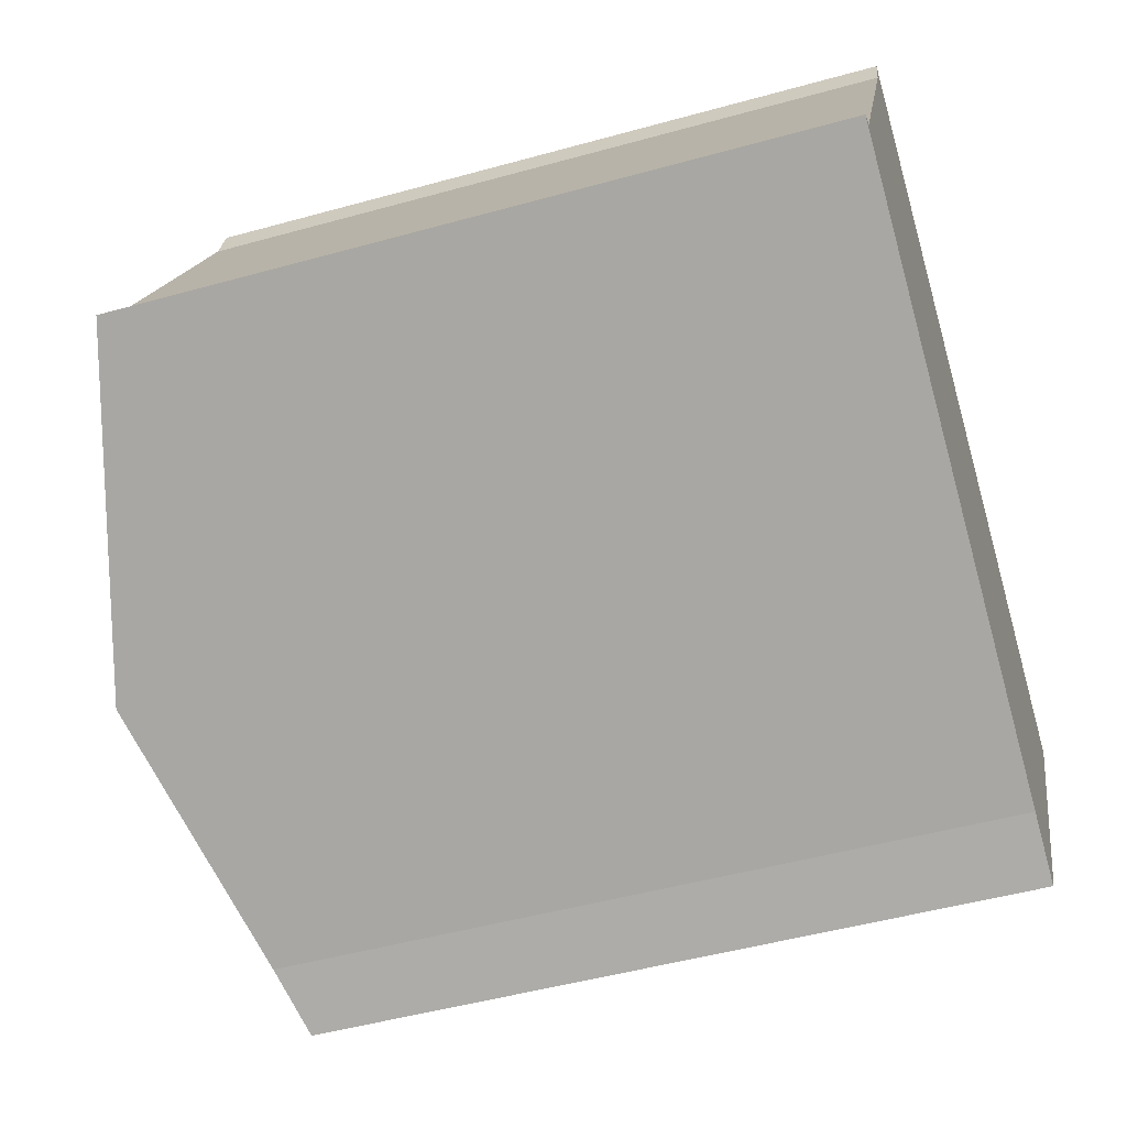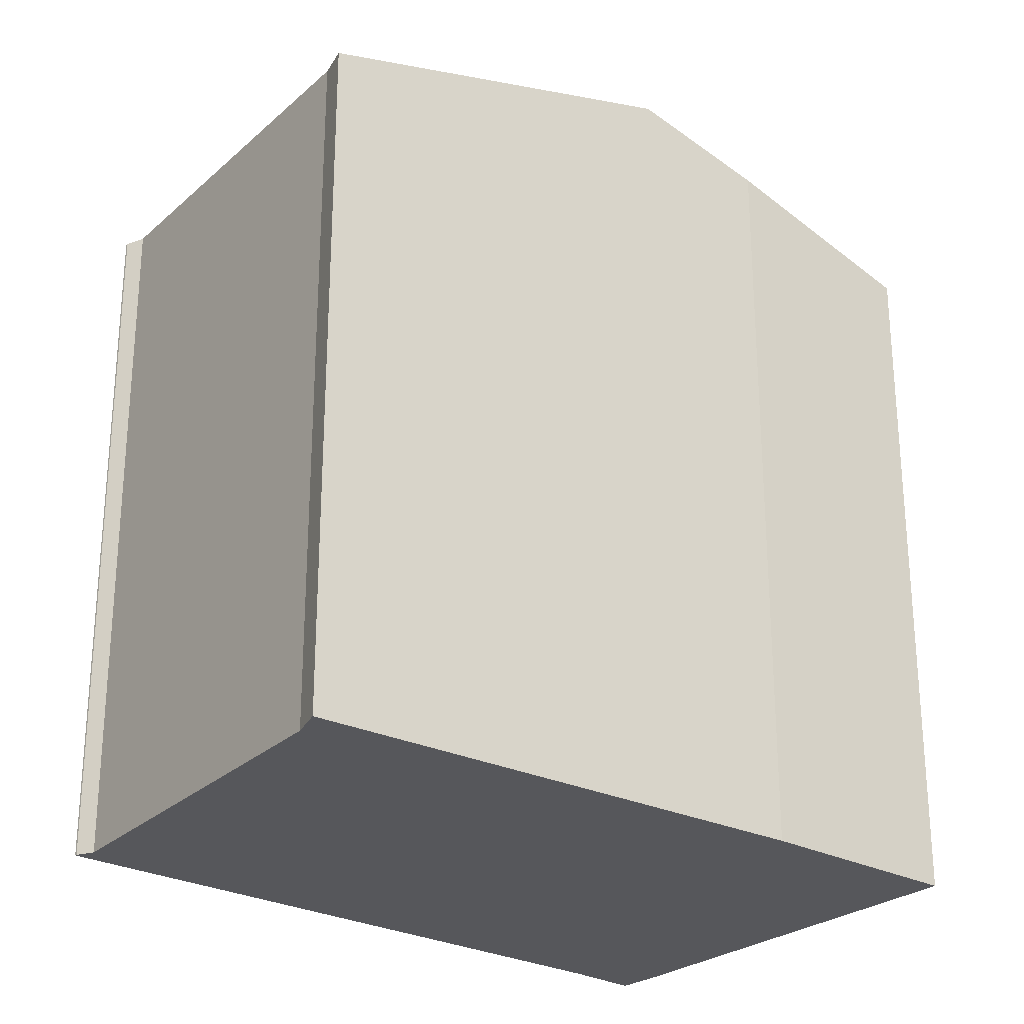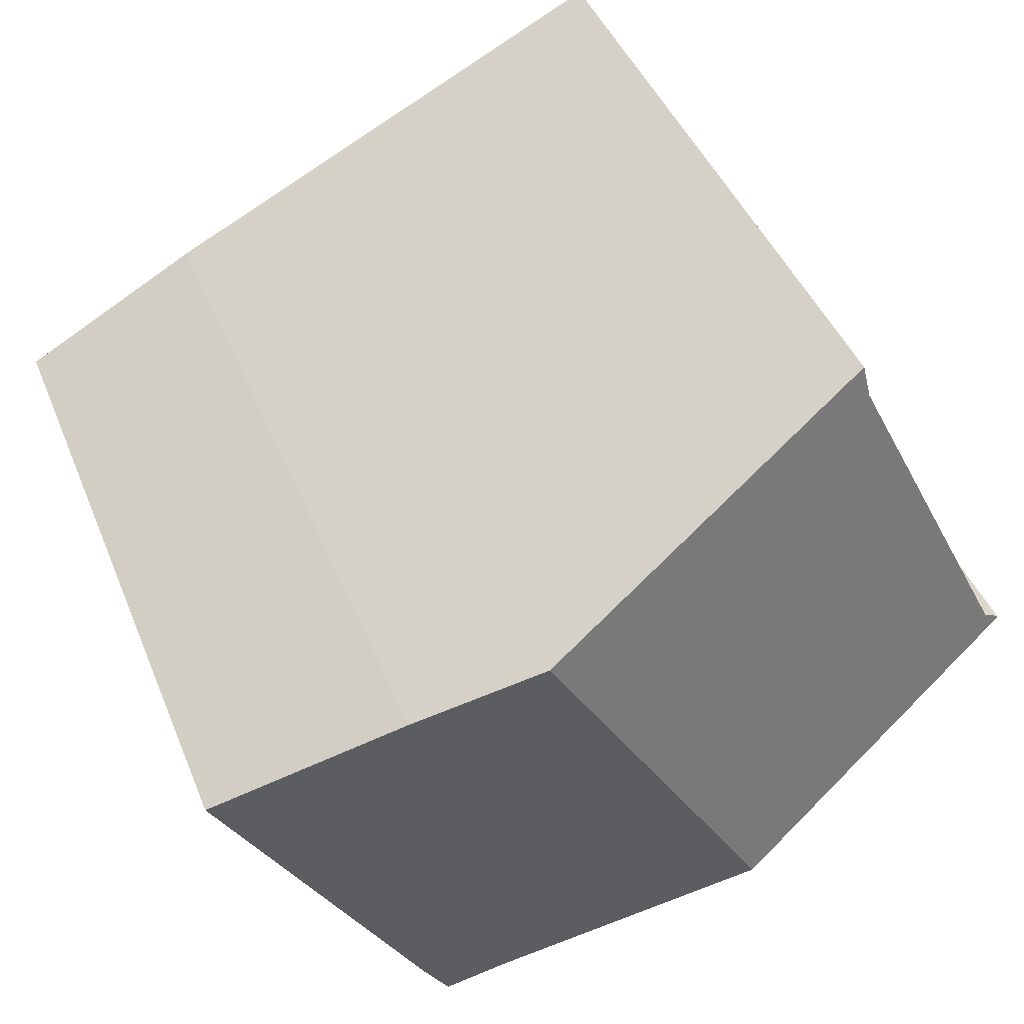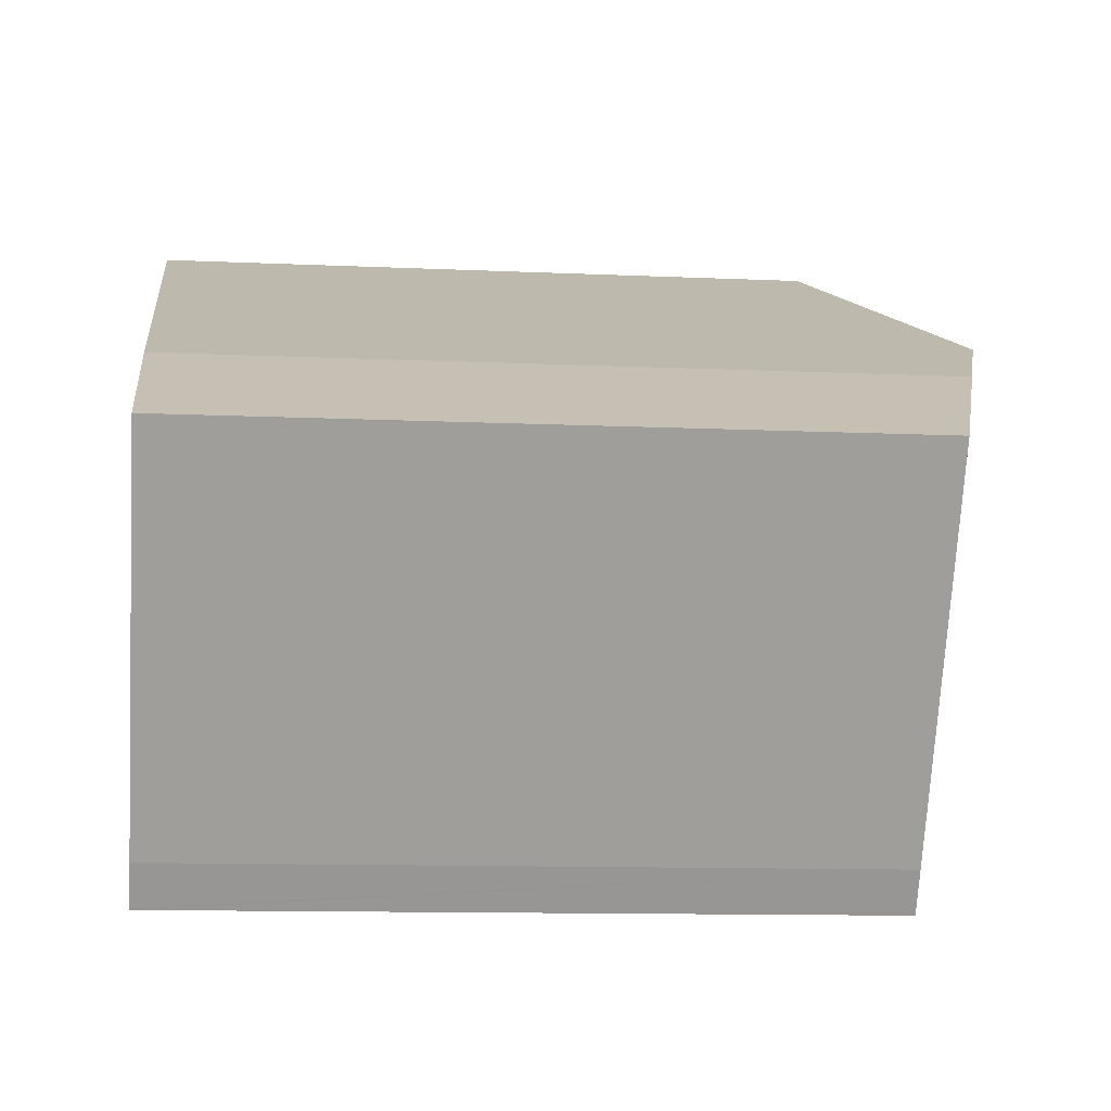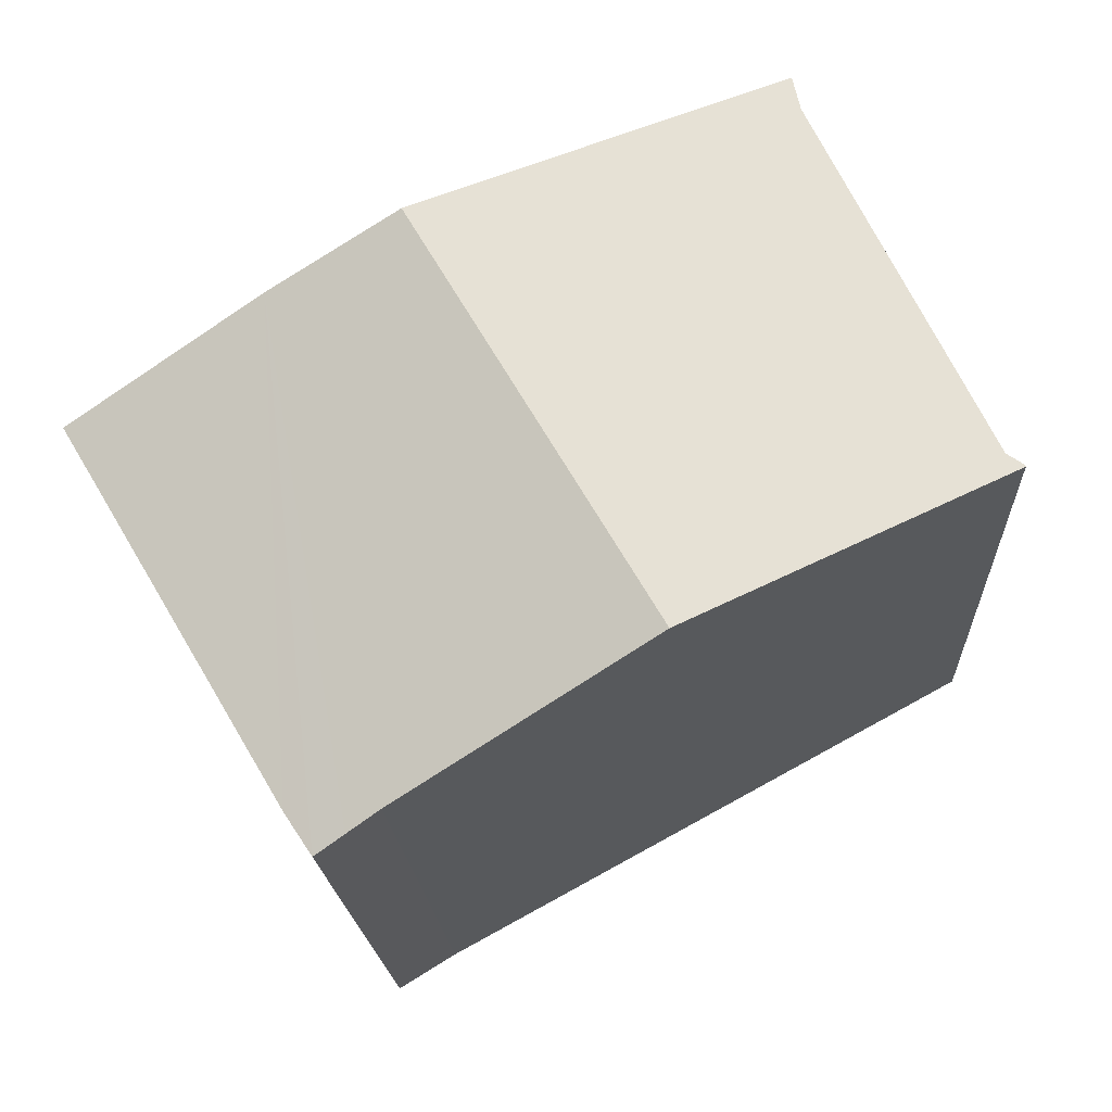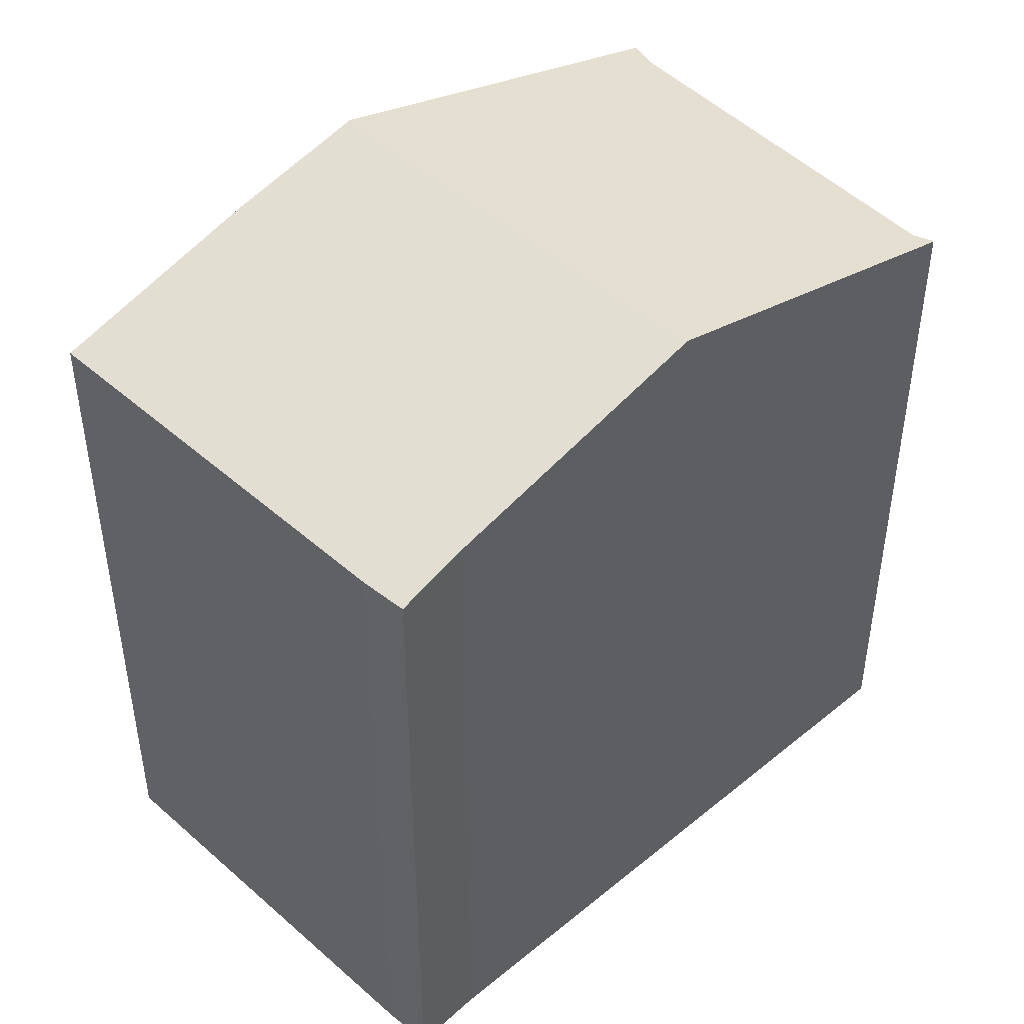
<metadata>
{"format":"obj","ext":"obj","renderer":"f3d","projection":"perspective","resolution":1024,"background":"white","views":[{"elev":-48.9,"azim":-72.8,"up":"+Z"},{"elev":-27.2,"azim":-9.6,"up":"+Y"},{"elev":43.1,"azim":159.1,"up":"+Z"},{"elev":-11.2,"azim":83.6,"up":"+Z"},{"elev":-18.1,"azim":-177.2,"up":"+Z"},{"elev":47.1,"azim":165.6,"up":"+Y"}]}
</metadata>
<code>
v  13.37 14.69 -6.25
v  13.84 15.84 3.218
v  17.71 14.69 1.072
v  12.85 14.7 -7.027
v  12.82 14.7 -7.071
v  12.23 14.88 -6.707
v  11.57 15.08 -6.305
v  6.497 16.59 -3.539
v  11.26 16.59 4.498
v  4.622 14.66 7.793
v  3.858 14.54 7.382
v  4.017 14.48 8.093
v  0.025 14.66 0.043
v  0 14.66 8.976e-16
v  0.364 14.71 0.246
v  1.397 14.66 2.356
v  12.82 4.33e-16 -7.071
v  12.85 4.303e-16 -7.027
v  13.37 3.827e-16 -6.25
v  17.71 -6.564e-17 1.072
v  11.57 3.861e-16 -6.305
v  12.23 4.107e-16 -6.707
v  0 0 0
v  6.497 2.167e-16 -3.539
v  0.025 -2.633e-18 0.043
v  0.364 -1.506e-17 0.246
v  3.858 -4.52e-16 7.382
v  1.397 -1.443e-16 2.356
v  4.017 -4.956e-16 8.093
v  13.84 -1.97e-16 3.218
v  4.622 -4.772e-16 7.793
v  11.26 -2.754e-16 4.498
g defaultobject
f 1 2 3
f 2 1 4
f 2 4 5
f 2 5 6
f 2 6 7
f 2 7 8
f 2 8 9
f 10 11 12
f 13 8 14
f 8 13 15
f 8 15 16
f 8 16 11
f 8 11 10
f 8 10 9
f 4 17 5
f 17 4 1
f 17 1 18
f 18 1 19
f 20 1 3
f 1 20 19
f 6 21 7
f 21 6 5
f 21 5 17
f 21 17 22
f 21 8 7
f 8 21 14
f 14 21 23
f 23 21 24
f 23 13 14
f 13 23 25
f 13 26 15
f 26 13 25
f 26 16 15
f 16 26 11
f 11 26 27
f 27 26 28
f 27 12 11
f 12 27 29
f 29 10 12
f 10 29 9
f 9 29 2
f 2 29 30
f 30 29 31
f 30 31 32
f 30 3 2
f 3 30 20
f 30 19 20
f 19 30 32
f 19 32 31
f 19 31 18
f 18 31 17
f 17 31 22
f 22 31 21
f 21 31 24
f 24 31 29
f 24 29 27
f 24 27 28
f 24 28 26
f 24 26 23
f 23 26 25

</code>
